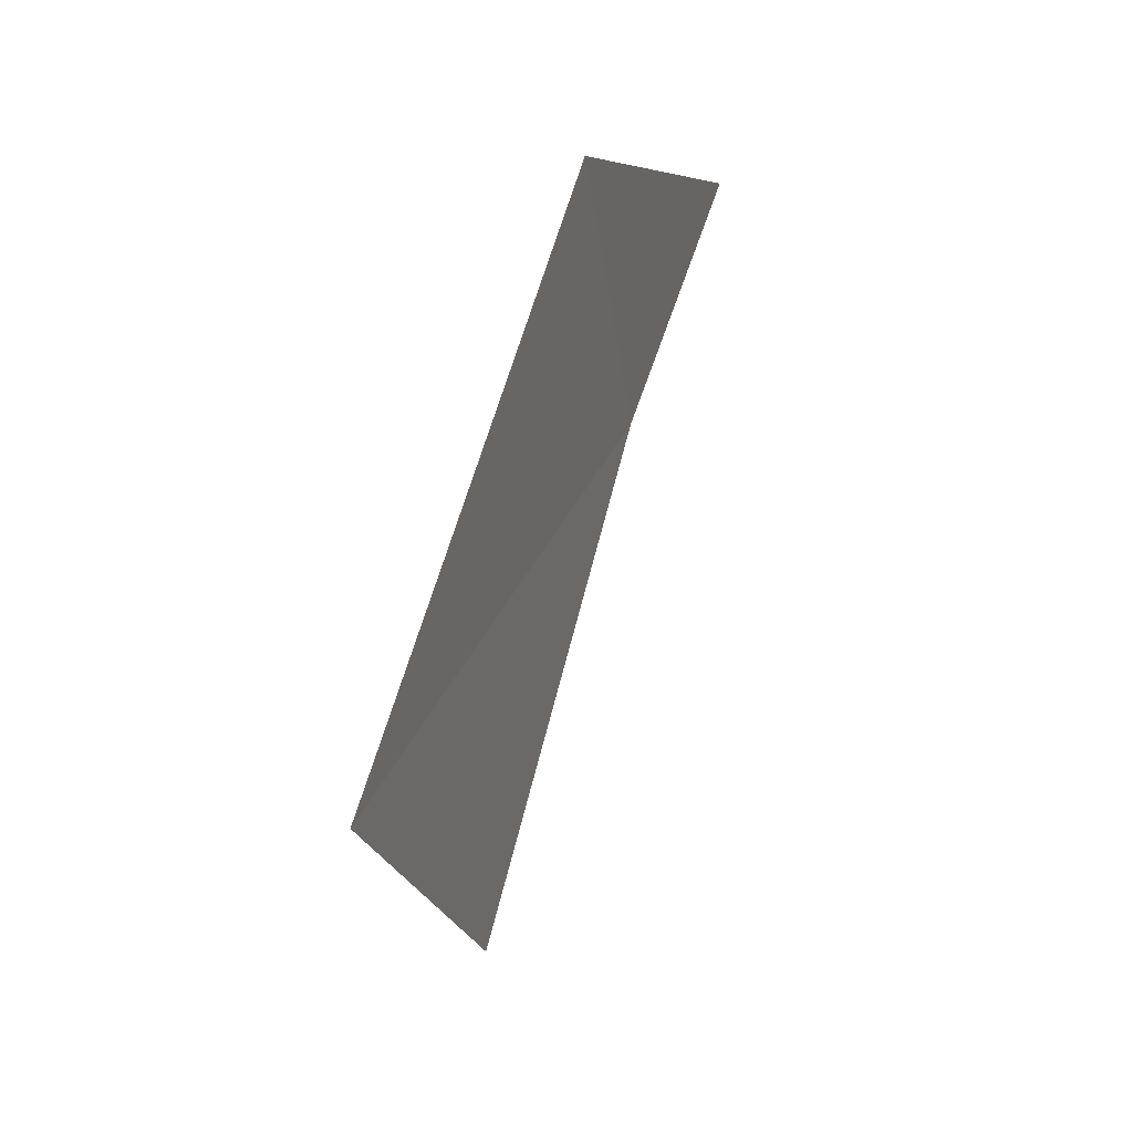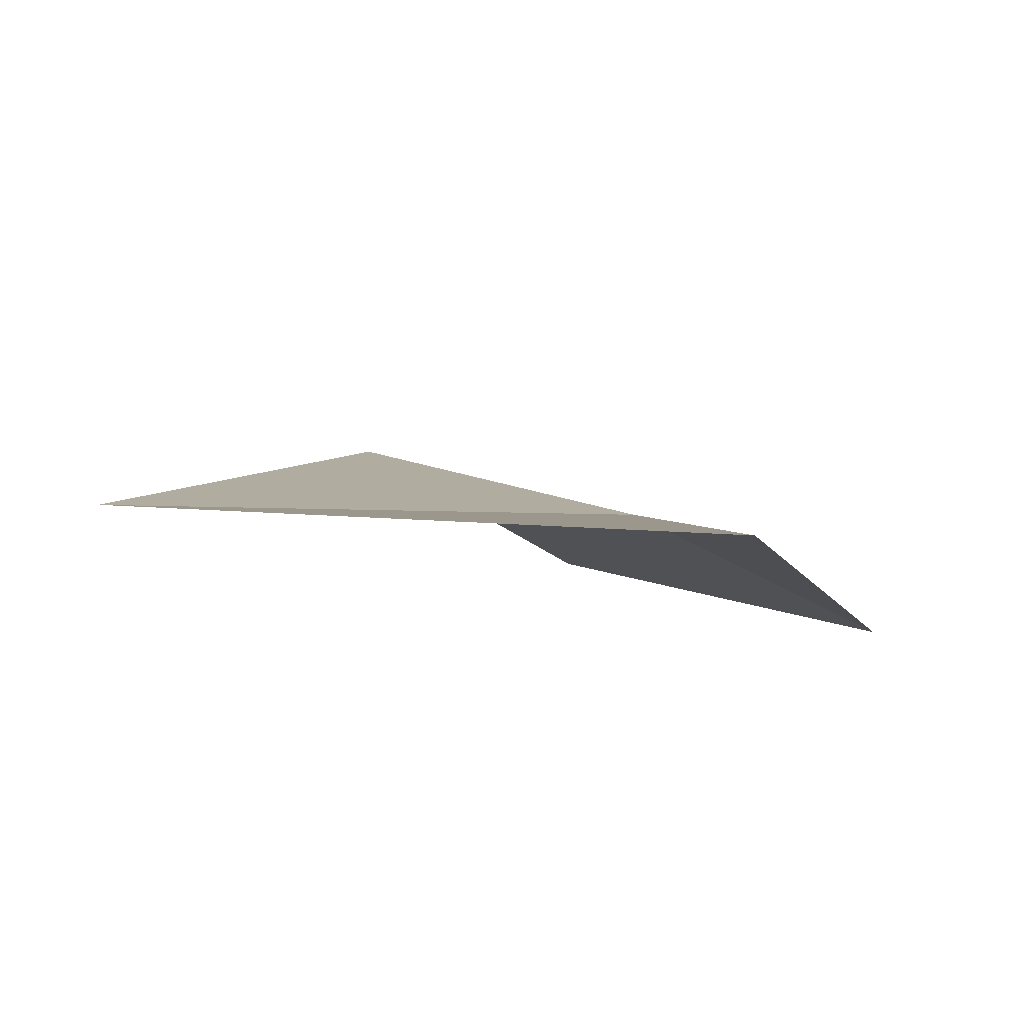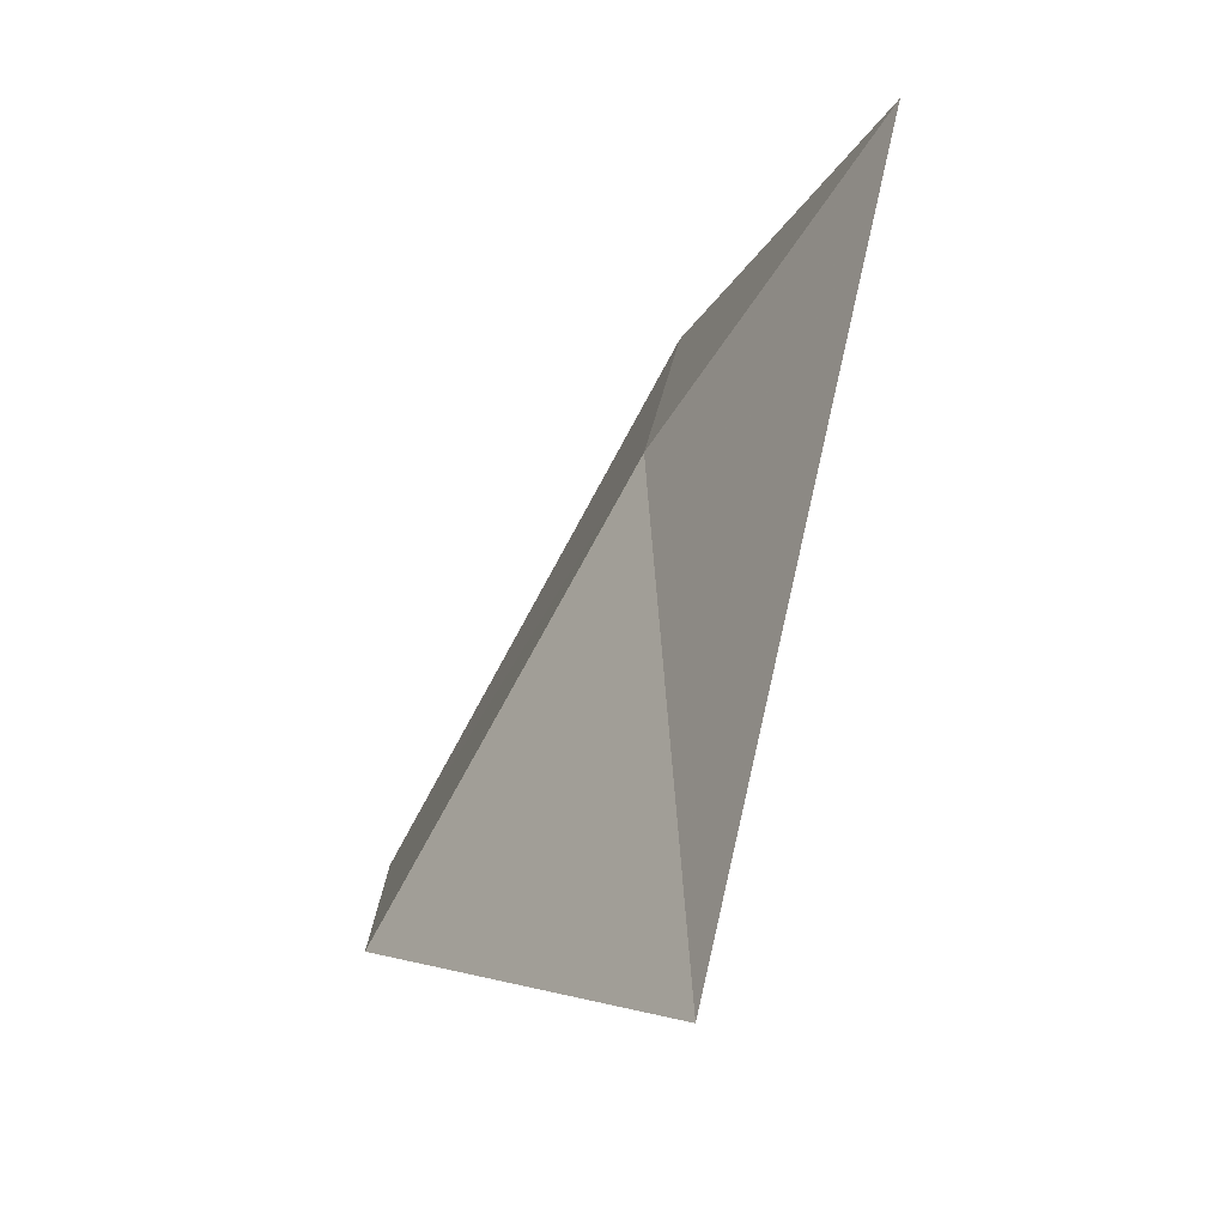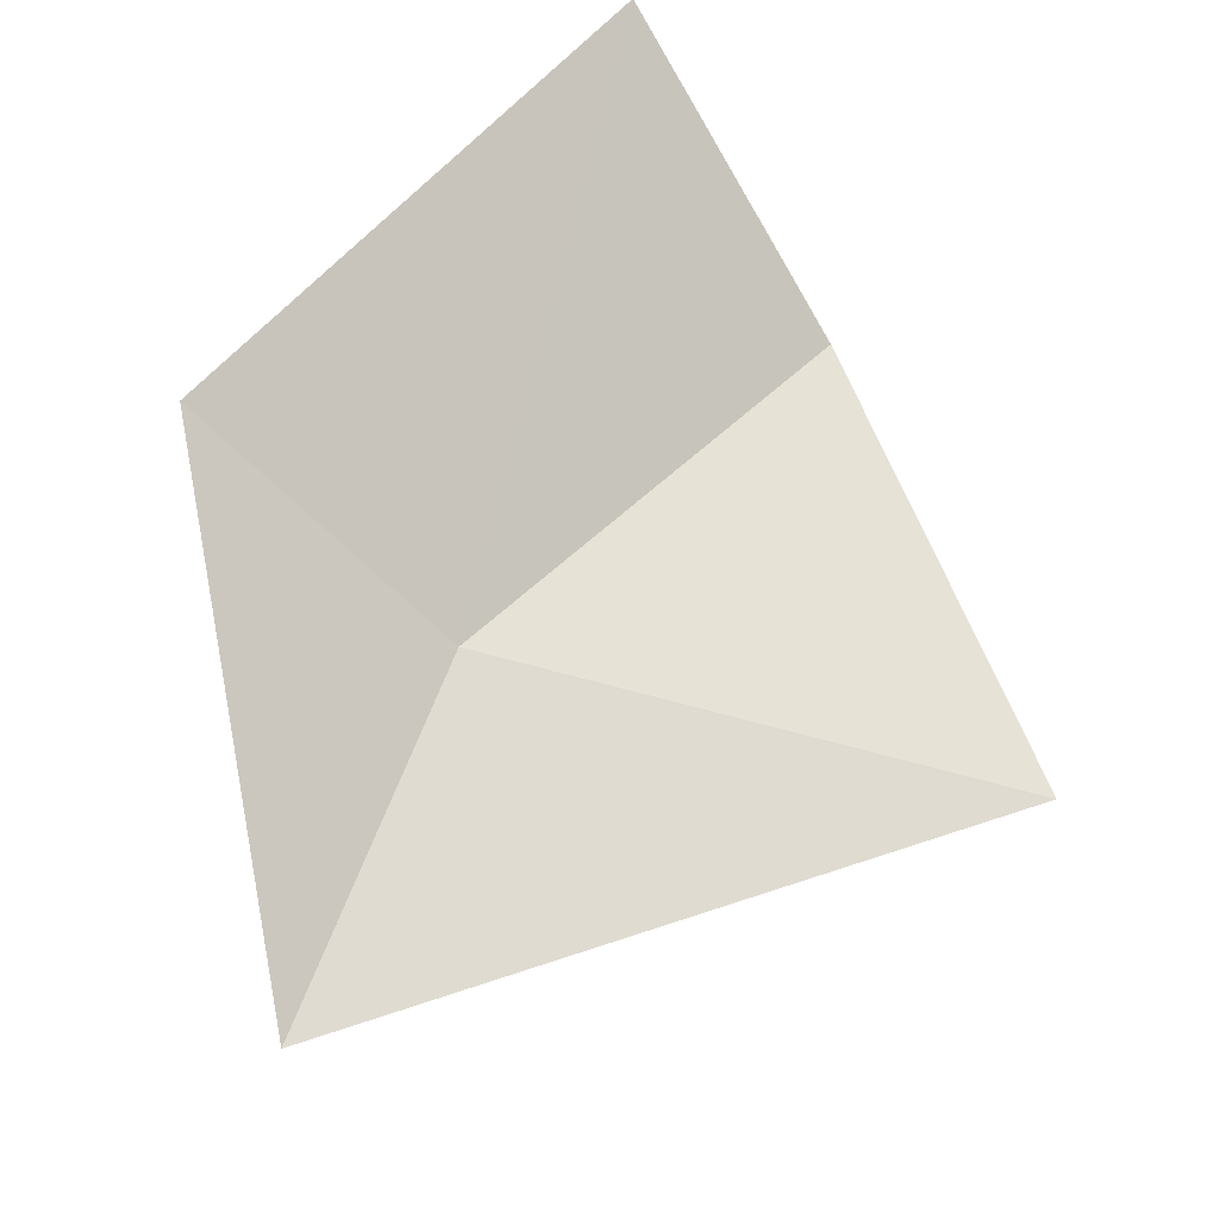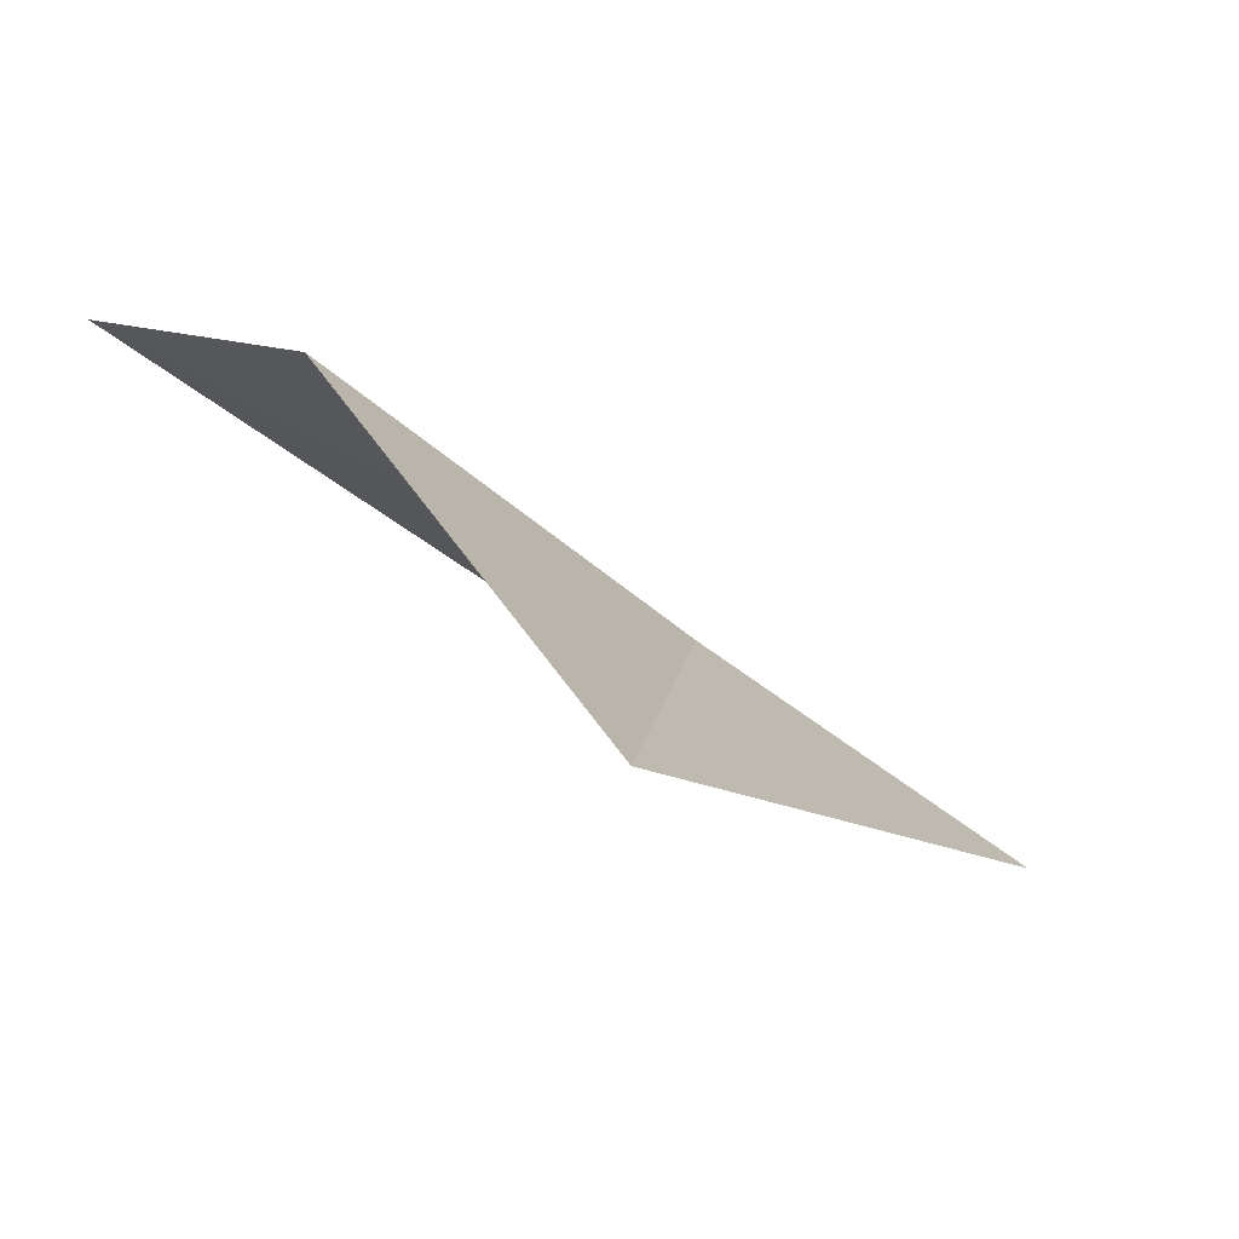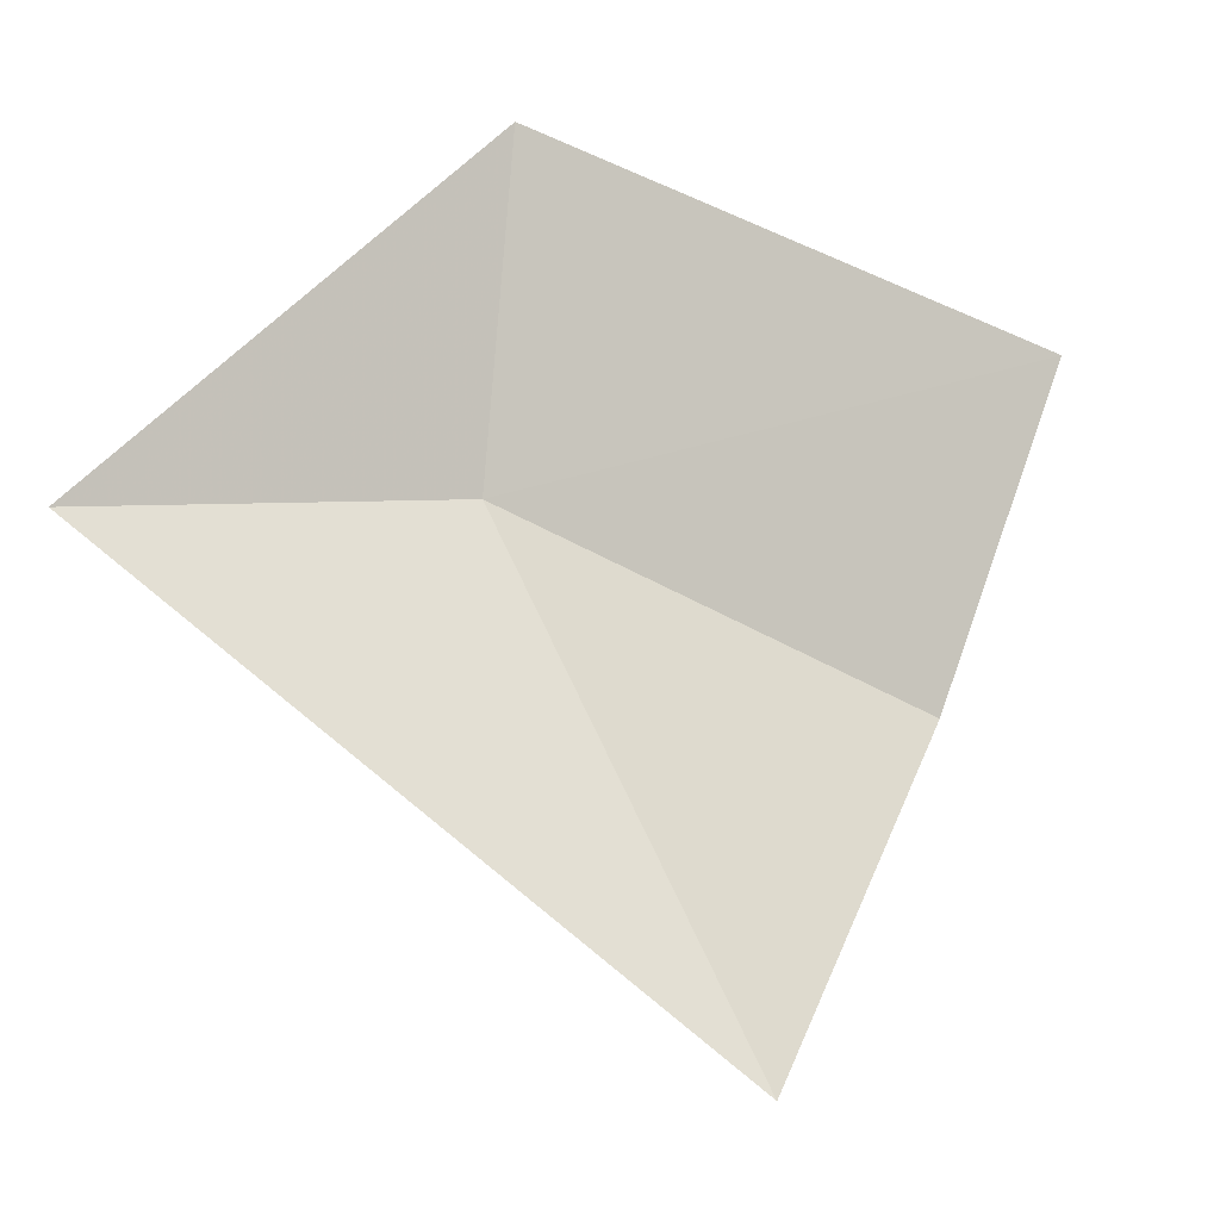
<metadata>
{"format":"obj","ext":"obj","renderer":"f3d","projection":"perspective","resolution":1024,"background":"white","views":[{"elev":53.6,"azim":140.2,"up":"+Z"},{"elev":-33.4,"azim":-119.3,"up":"+Y"},{"elev":-63.7,"azim":-84.9,"up":"+Z"},{"elev":-74.0,"azim":50.1,"up":"+Y"},{"elev":7.9,"azim":161.1,"up":"+Y"},{"elev":-15.9,"azim":2.6,"up":"+Z"}]}
</metadata>
<code>
v -44.72 -46.21 68.48
v -44.54 -46.22 68.1
v -44.95 -46.38 68.42
v -44.42 -46 68.38
v -44.33 -45.99 68.65
v -44.7 -46.24 68.72
f 1 3 2
f 1 2 4
f 1 4 5
f 1 5 6
f 1 6 3

</code>
